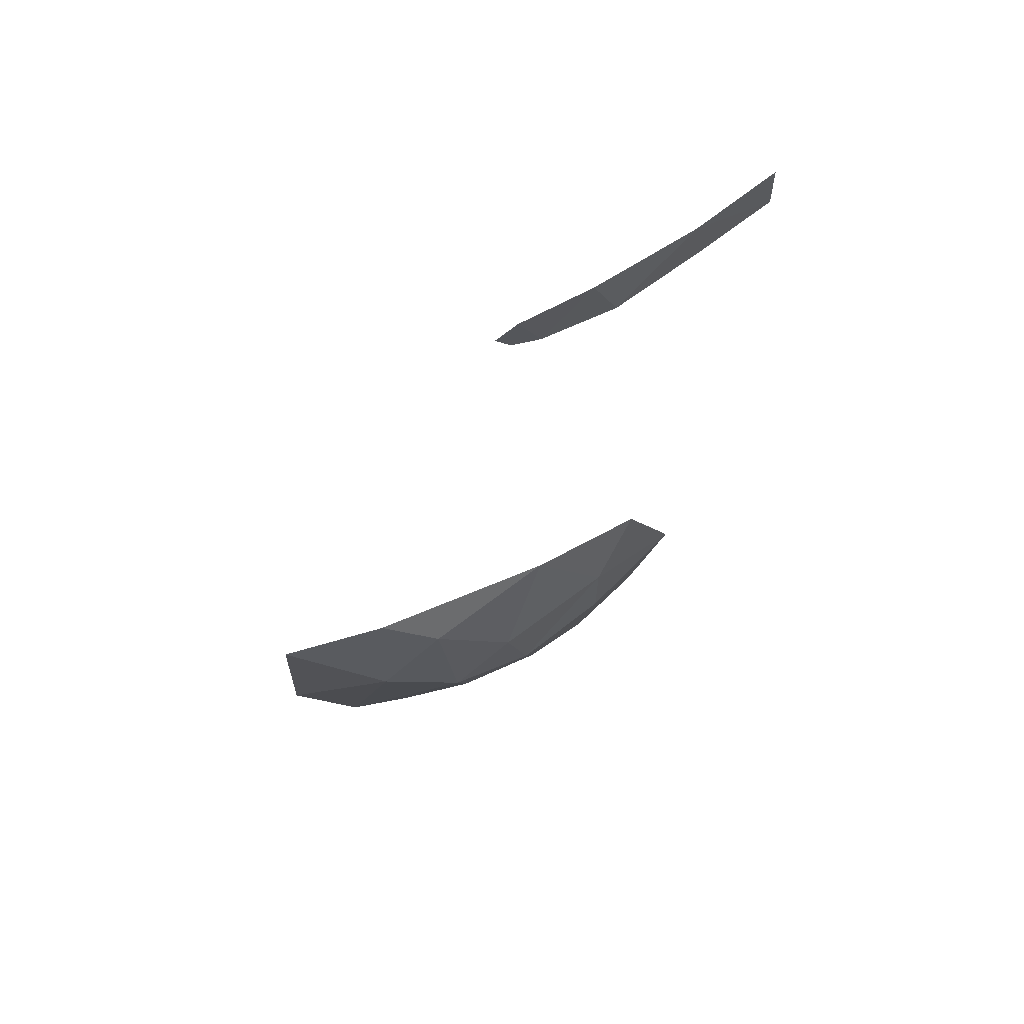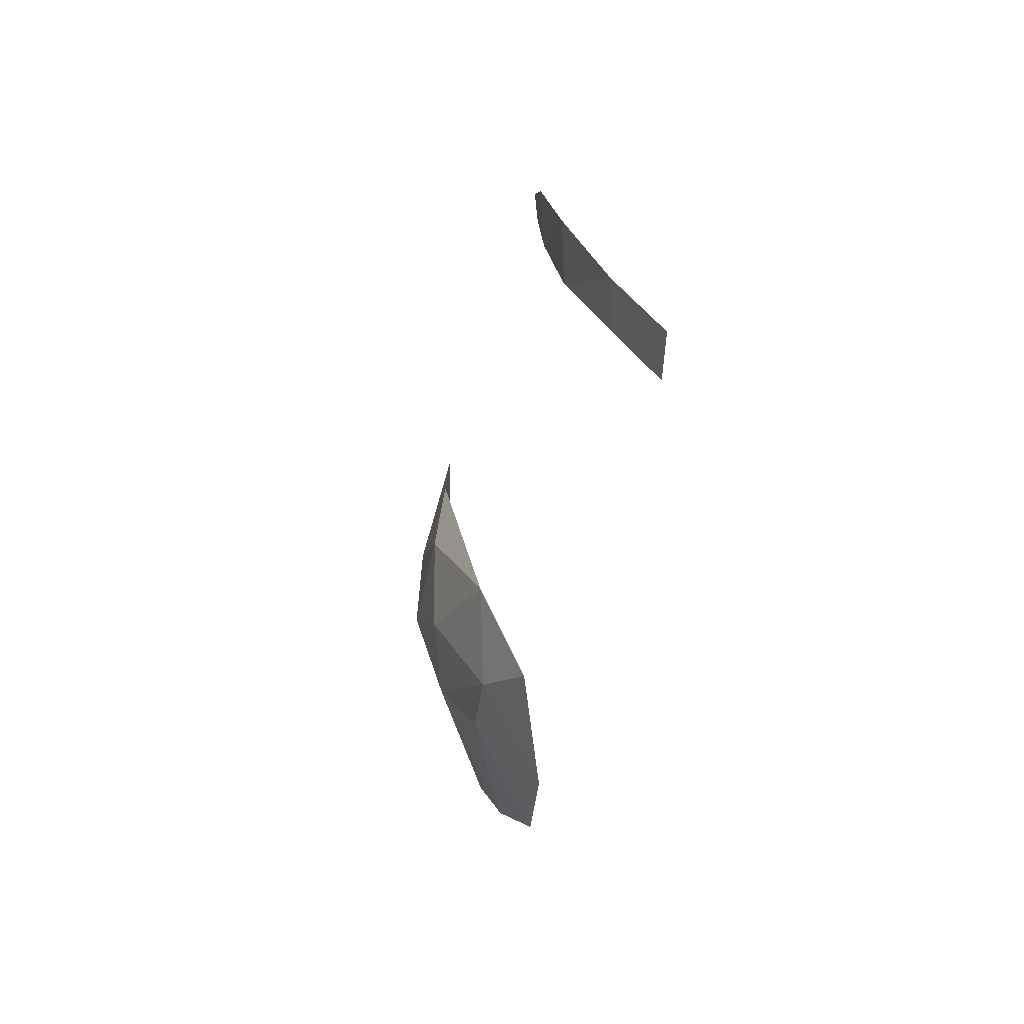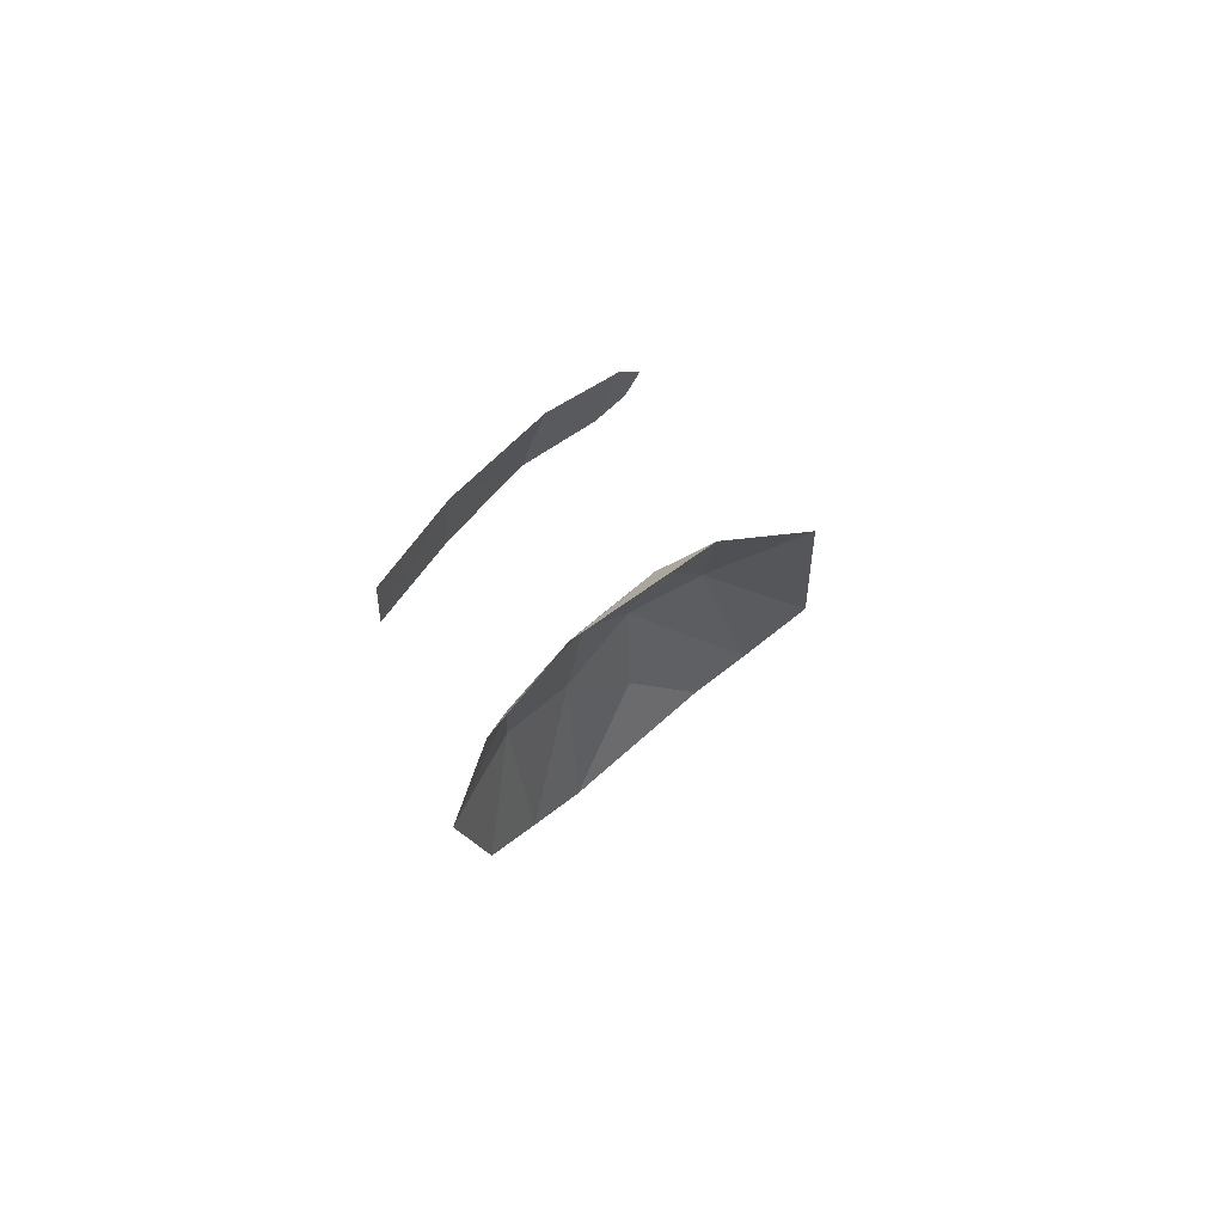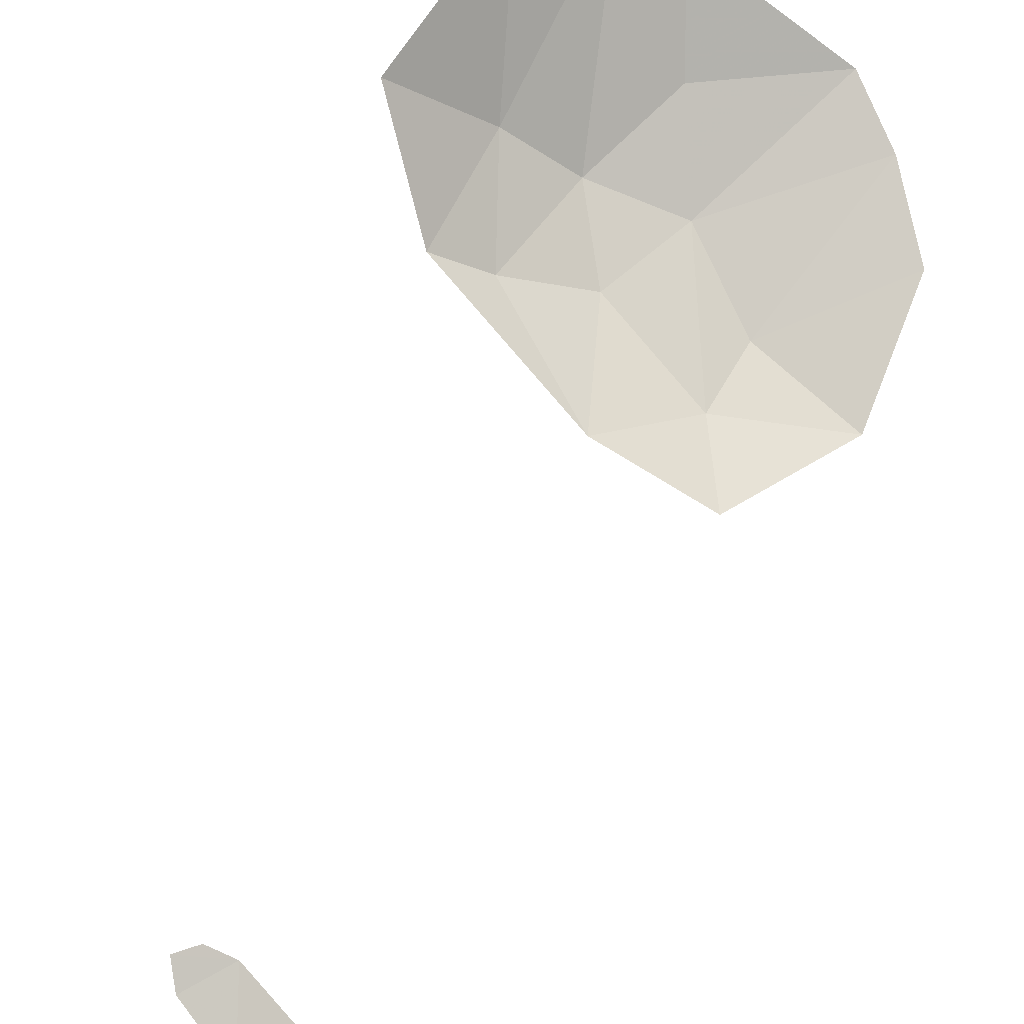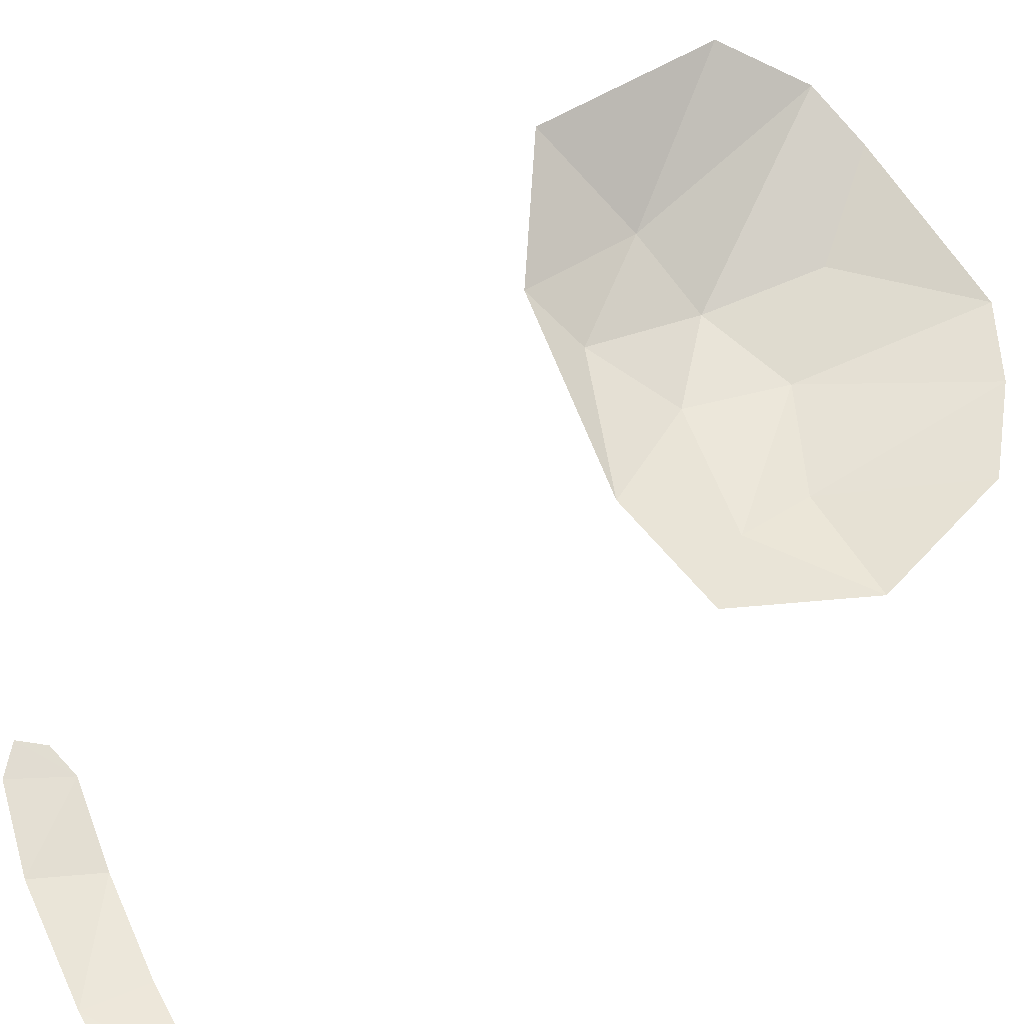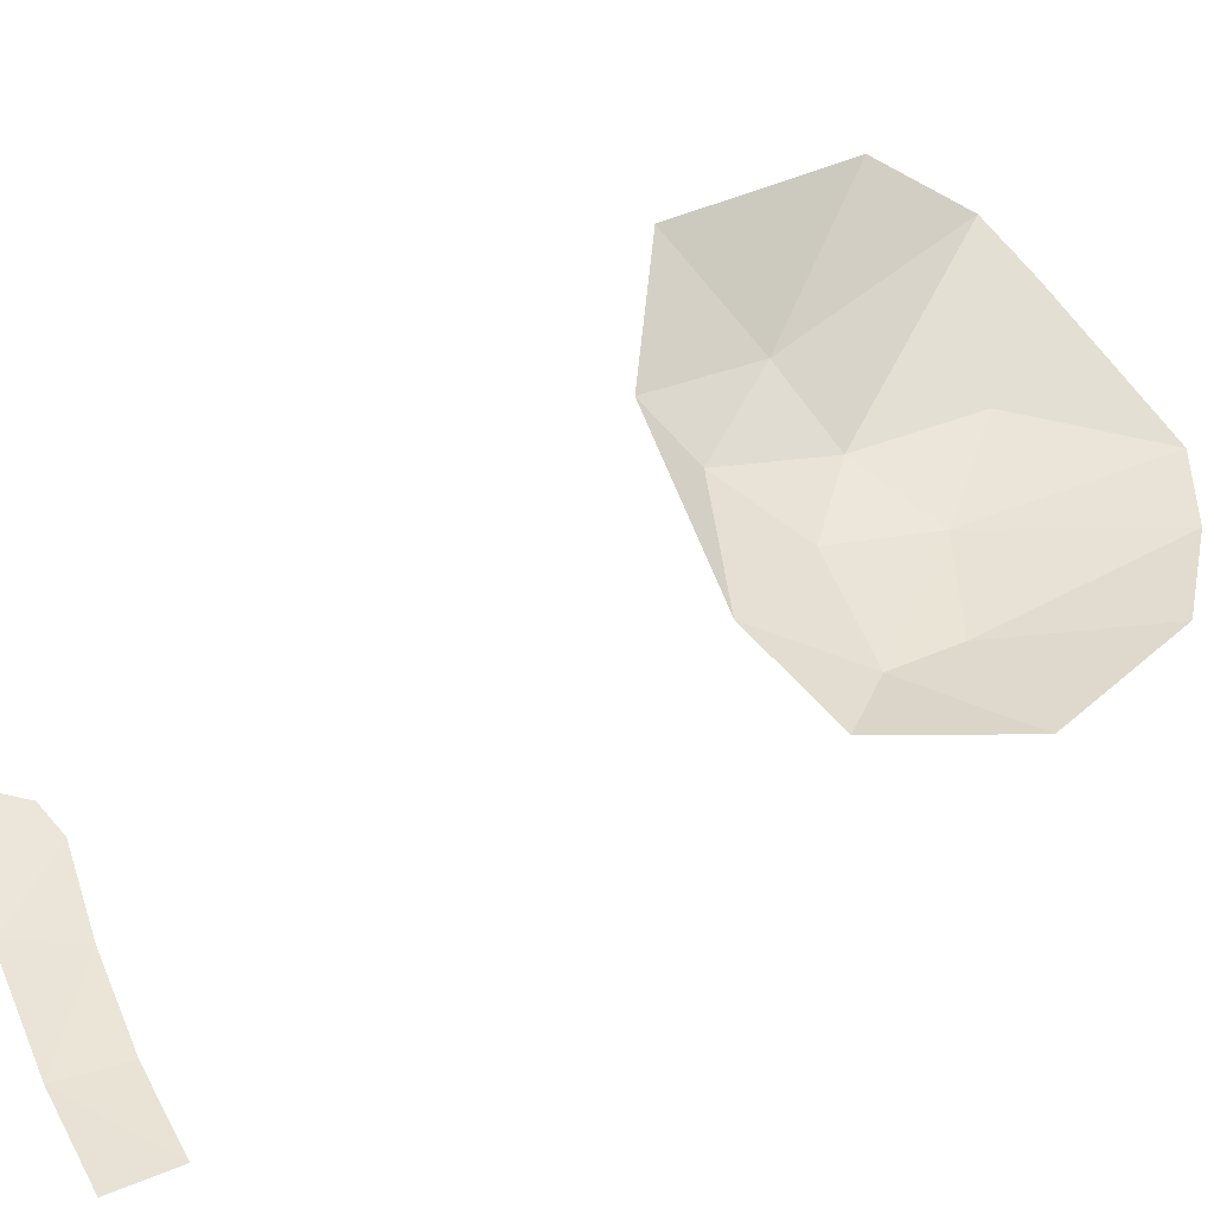
<metadata>
{"format":"obj","ext":"obj","renderer":"f3d","projection":"perspective","resolution":1024,"background":"white","views":[{"elev":71.5,"azim":139.5,"up":"+Y"},{"elev":46.7,"azim":-124.0,"up":"+Y"},{"elev":62.8,"azim":-61.5,"up":"+Y"},{"elev":73.8,"azim":-143.8,"up":"+Z"},{"elev":50.1,"azim":-123.1,"up":"+Z"},{"elev":36.8,"azim":-120.6,"up":"+Z"}]}
</metadata>
<code>
v 0 -0.3322 -0.9986
v 0 -0.2958 -0.9972
v 0.05915 -0.3003 -0.993
v 0.0546 -0.3367 -0.9942
v 0.0546 -0.3367 -0.9942
v 0.05915 -0.3003 -0.993
v 0.1138 -0.3458 -0.9866
v 0.05915 -0.3003 -0.993
v 0.1274 -0.3094 -0.9793
v 0.1138 -0.3458 -0.9866
v 0.1138 -0.3458 -0.9866
v 0.1274 -0.3094 -0.9793
v 0.1593 -0.3549 -0.9696
v 0.1274 -0.3094 -0.9793
v 0.1729 -0.3231 -0.9634
v 0.1593 -0.3549 -0.9696
v 0.1593 -0.3549 -0.9696
v 0.1729 -0.3231 -0.9634
v 0.1865 -0.3367 -0.9581
v 0.1774 -0.3503 -0.9621
v 0.34 -0.925 -0.945
v 0.3 -0.935 -0.965
v 0.26 -0.88 -1
v 0.275 -0.805 -1.01
v 0.32 -0.79 -0.975
v 0.375 -0.88 -0.915
v 0.34 -0.925 -0.945
v 0.275 -0.725 -0.99
v 0.185 -0.685 -1.005
v 0.305 -0.705 -0.96
v 0.275 -0.725 -0.99
v 0.305 -0.705 -0.96
v 0.32 -0.79 -0.975
v 0.37 -0.755 -0.915
v 0.32 -0.79 -0.975
v 0.305 -0.705 -0.96
v 0.185 -0.685 -1.005
v 0.275 -0.725 -0.99
v 0.23 -0.76 -1.02
v 0.185 -0.685 -1.005
v 0.23 -0.76 -1.02
v 0.145 -0.74 -1.03
v 0.26 -0.88 -1
v 0.3 -0.935 -0.965
v 0.19 -0.945 -1.005
v 0.215 -0.825 -1.025
v 0.19 -0.945 -1.005
v 0.145 -0.92 -1.015
v 0.15 -0.79 -1.035
v 0.095 -0.875 -1.02
v 0.07 -0.78 -1.03
v 0.07 -0.78 -1.03
v 0.145 -0.74 -1.03
v 0.15 -0.79 -1.035
v 0.145 -0.74 -1.03
v 0.07 -0.78 -1.03
v 0.105 -0.695 -1.02
v 0.185 -0.685 -1.005
v 0.145 -0.74 -1.03
v 0.105 -0.695 -1.02
v 0.145 -0.74 -1.03
v 0.215 -0.825 -1.025
v 0.15 -0.79 -1.035
v 0.145 -0.92 -1.015
v 0.095 -0.875 -1.02
v 0.15 -0.79 -1.035
v 0.23 -0.76 -1.02
v 0.215 -0.825 -1.025
v 0.145 -0.74 -1.03
v 0.215 -0.825 -1.025
v 0.23 -0.76 -1.02
v 0.275 -0.805 -1.01
v 0.275 -0.725 -0.99
v 0.275 -0.805 -1.01
v 0.23 -0.76 -1.02
v 0.15 -0.79 -1.035
v 0.215 -0.825 -1.025
v 0.145 -0.92 -1.015
v 0.275 -0.805 -1.01
v 0.26 -0.88 -1
v 0.215 -0.825 -1.025
v 0.215 -0.825 -1.025
v 0.26 -0.88 -1
v 0.19 -0.945 -1.005
v 0.32 -0.79 -0.975
v 0.275 -0.805 -1.01
v 0.275 -0.725 -0.99
v 0.37 -0.755 -0.915
v 0.375 -0.88 -0.915
v 0.32 -0.79 -0.975
v 0.275 -0.805 -1.01
v 0.32 -0.79 -0.975
v 0.34 -0.925 -0.945
g mesh7239991
f 1 2 3
f 3 4 1
f 5 6 7
f 8 9 10
f 11 12 13
f 14 15 16
f 17 18 19
f 19 20 17
f 21 22 23
f 23 24 21
f 25 26 27
f 28 29 30
f 31 32 33
f 34 35 36
f 37 38 39
f 40 41 42
f 43 44 45
f 46 47 48
f 49 50 51
f 52 53 54
f 55 56 57
f 58 59 60
f 61 62 63
f 64 65 66
f 67 68 69
f 70 71 72
f 73 74 75
f 76 77 78
f 79 80 81
f 82 83 84
f 85 86 87
f 88 89 90
f 91 92 93

</code>
